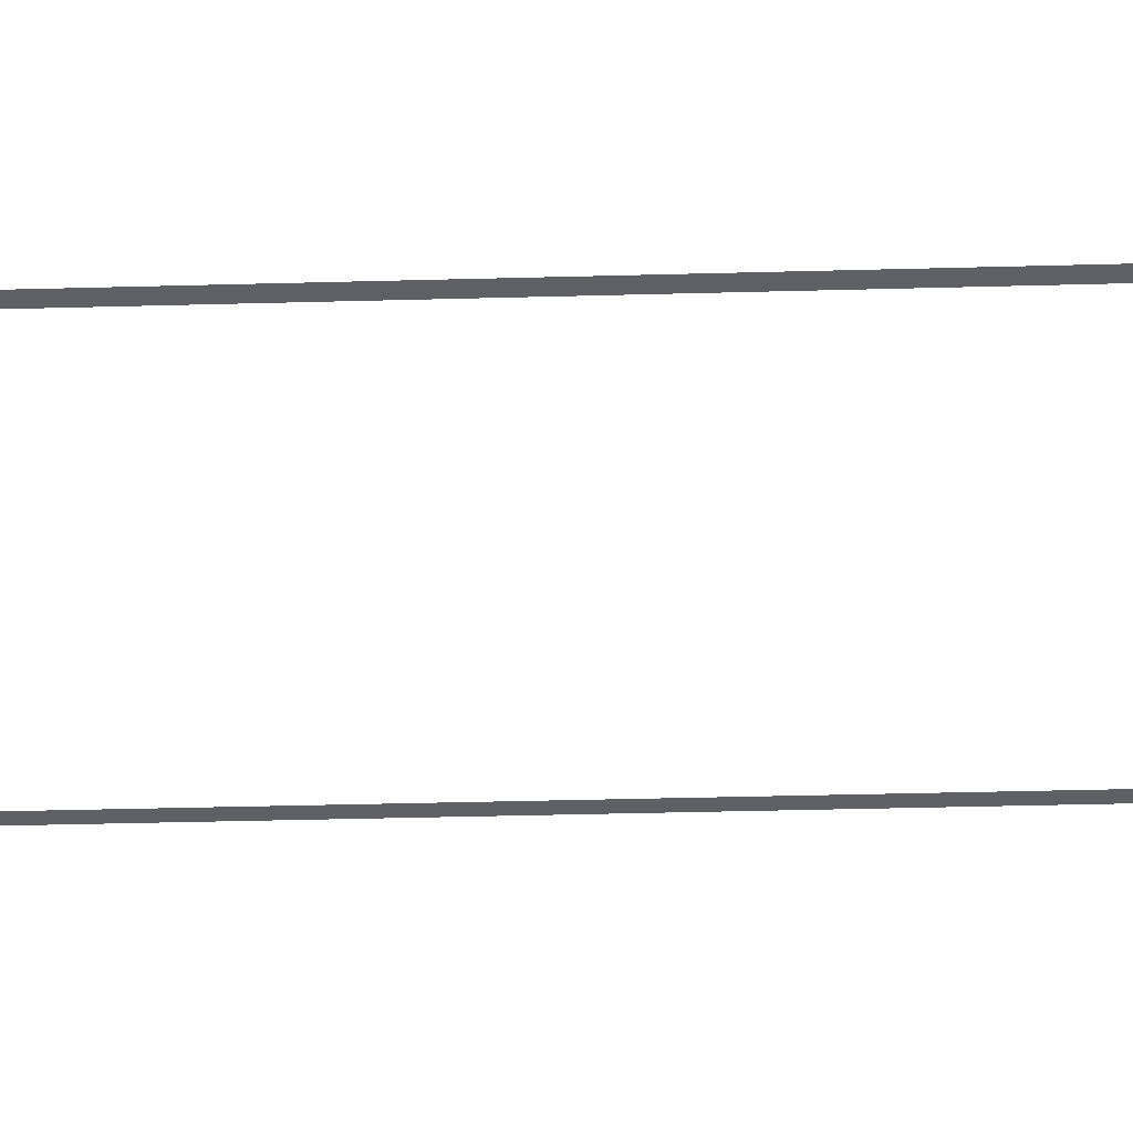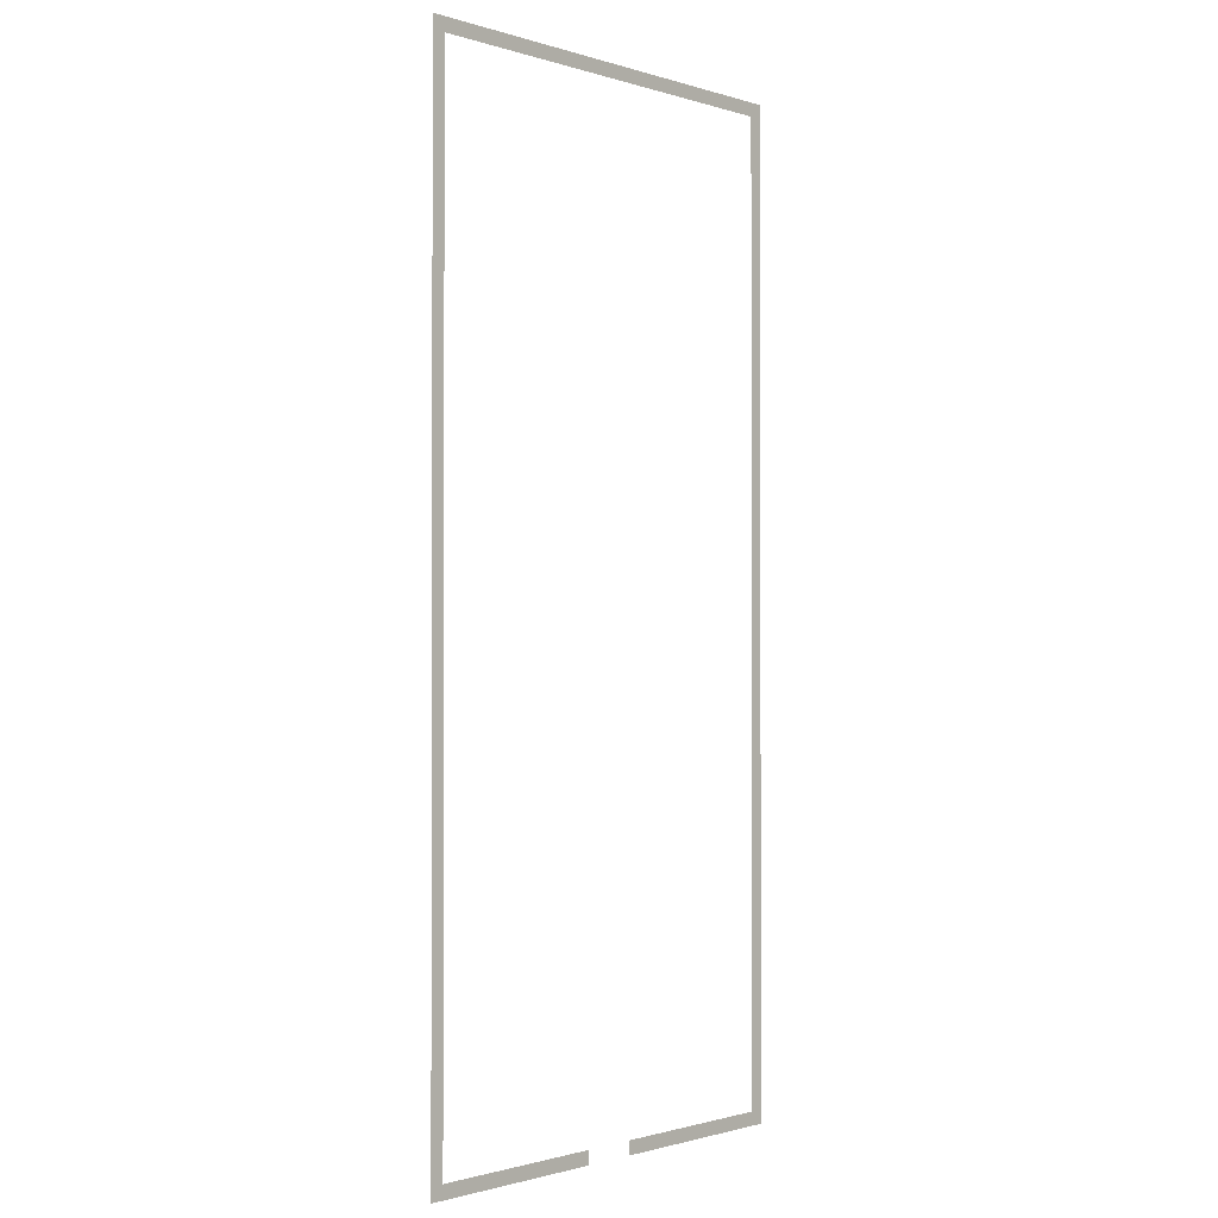
<metadata>
{"format":"obj","ext":"obj","renderer":"f3d","projection":"perspective","resolution":1024,"background":"white","views":[{"elev":-42.5,"azim":-88.2,"up":"+Z"},{"elev":-1.1,"azim":132.0,"up":"+Y"}]}
</metadata>
<code>
v 0 -0.64 0
v -0.64 -0.64 0
v -0.64 0 0
v 0 0 0
v -0.64 -0.64 0
v -1.28 -0.64 0
v -1.28 0 0
v -0.64 0 0
v -1.28 -0.64 0
v -1.92 -0.64 0
v -1.92 0 0
v -1.28 0 0
v -1.92 -0.64 0
v -2.56 -0.64 0
v -2.56 0 0
v -1.92 0 0
v -2.56 -0.64 0
v -3.2 -0.64 0
v -3.2 0 0
v -2.56 0 0
v -3.2 -0.64 0
v -3.84 -0.64 0
v -3.84 0 0
v -3.2 0 0
v -3.84 -0.64 0
v -4.48 -0.64 0
v -4.48 0 0
v -3.84 0 0
v -4.48 -0.64 0
v -5.12 -0.64 0
v -5.12 0 0
v -4.48 0 0
v -5.12 -0.64 0
v -5.76 -0.64 0
v -5.76 0 0
v -5.12 0 0
v -5.76 -0.64 0
v -6.4 -0.64 0
v -6.4 0 0
v -5.76 0 0
v -6.4 -0.64 0
v -7.04 -0.64 0
v -7.04 0 0
v -6.4 0 0
v -7.04 -0.64 0
v -7.68 -0.64 0
v -7.68 0 0
v -7.04 0 0
v -7.68 -0.64 0
v -8.32 -0.64 0
v -8.32 0 0
v -7.68 0 0
v -8.32 -0.64 0
v -8.96 -0.64 0
v -8.96 0 0
v -8.32 0 0
v -8.96 -0.64 0
v -9.6 -0.64 0
v -9.6 0 0
v -8.96 0 0
v -9.6 -0.64 0
v -10.24 -0.64 0
v -10.24 0 0
v -9.6 0 0
v -10.24 -0.64 0
v -10.88 -0.64 0
v -10.88 0 0
v -10.24 0 0
v -10.88 -0.64 0
v -11.52 -0.64 0
v -11.52 0 0
v -10.88 0 0
v -11.52 -0.64 0
v -12.16 -0.64 0
v -12.16 0 0
v -11.52 0 0
v -12.16 -0.64 0
v -12.8 -0.64 0
v -12.8 0 0
v -12.16 0 0
v -12.8 -0.64 0
v -13.44 -0.64 0
v -13.44 0 0
v -12.8 0 0
v -13.44 -0.64 0
v -14.08 -0.64 0
v -14.08 0 0
v -13.44 0 0
v -14.08 -0.64 0
v -14.72 -0.64 0
v -14.72 0 0
v -14.08 0 0
v -14.72 -0.64 0
v -15.36 -0.64 0
v -15.36 0 0
v -14.72 0 0
v -15.36 -0.64 0
v -16 -0.64 0
v -16 0 0
v -15.36 0 0
v -16 -0.64 0
v -16.64 -0.64 0
v -16.64 0 0
v -16 0 0
v -16.64 -0.64 0
v -17.28 -0.64 0
v -17.28 0 0
v -16.64 0 0
v -17.28 -0.64 0
v -17.92 -0.64 0
v -17.92 0 0
v -17.28 0 0
v -17.92 -0.64 0
v -18.56 -0.64 0
v -18.56 0 0
v -17.92 0 0
v -18.56 -0.64 0
v -19.2 -0.64 0
v -19.2 0 0
v -18.56 0 0
v -19.2 -0.64 0
v -19.84 -0.64 0
v -19.84 0 0
v -19.2 0 0
v -19.84 -0.64 0
v -20.48 -0.64 0
v -20.48 0 0
v -19.84 0 0
v 0 -1.28 0
v -0.64 -1.28 0
v -0.64 -0.64 0
v 0 -0.64 0
v -19.84 -1.28 0
v -20.48 -1.28 0
v -20.48 -0.64 0
v -19.84 -0.64 0
v 0 -1.92 0
v -0.64 -1.92 0
v -0.64 -1.28 0
v 0 -1.28 0
v -19.84 -1.92 0
v -20.48 -1.92 0
v -20.48 -1.28 0
v -19.84 -1.28 0
v 0 -2.56 0
v -0.64 -2.56 0
v -0.64 -1.92 0
v 0 -1.92 0
v -19.84 -2.56 0
v -20.48 -2.56 0
v -20.48 -1.92 0
v -19.84 -1.92 0
v 0 -3.2 0
v -0.64 -3.2 0
v -0.64 -2.56 0
v 0 -2.56 0
v -19.84 -3.2 0
v -20.48 -3.2 0
v -20.48 -2.56 0
v -19.84 -2.56 0
v 0 -3.84 0
v -0.64 -3.84 0
v -0.64 -3.2 0
v 0 -3.2 0
v -19.84 -3.84 0
v -20.48 -3.84 0
v -20.48 -3.2 0
v -19.84 -3.2 0
v 0 -4.48 0
v -0.64 -4.48 0
v -0.64 -3.84 0
v 0 -3.84 0
v -19.84 -4.48 0
v -20.48 -4.48 0
v -20.48 -3.84 0
v -19.84 -3.84 0
v 0 -5.12 0
v -0.64 -5.12 0
v -0.64 -4.48 0
v 0 -4.48 0
v -19.84 -5.12 0
v -20.48 -5.12 0
v -20.48 -4.48 0
v -19.84 -4.48 0
v 0 -5.76 0
v -0.64 -5.76 0
v -0.64 -5.12 0
v 0 -5.12 0
v -19.84 -5.76 0
v -20.48 -5.76 0
v -20.48 -5.12 0
v -19.84 -5.12 0
v 0 -6.4 0
v -0.64 -6.4 0
v -0.64 -5.76 0
v 0 -5.76 0
v -19.84 -6.4 0
v -20.48 -6.4 0
v -20.48 -5.76 0
v -19.84 -5.76 0
v 0 -7.04 0
v -0.64 -7.04 0
v -0.64 -6.4 0
v 0 -6.4 0
v -19.84 -7.04 0
v -20.48 -7.04 0
v -20.48 -6.4 0
v -19.84 -6.4 0
v 0 -7.68 0
v -0.64 -7.68 0
v -0.64 -7.04 0
v 0 -7.04 0
v -19.84 -7.68 0
v -20.48 -7.68 0
v -20.48 -7.04 0
v -19.84 -7.04 0
v 0 -8.32 0
v -0.64 -8.32 0
v -0.64 -7.68 0
v 0 -7.68 0
v -19.84 -8.32 0
v -20.48 -8.32 0
v -20.48 -7.68 0
v -19.84 -7.68 0
v 0 -8.96 0
v -0.64 -8.96 0
v -0.64 -8.32 0
v 0 -8.32 0
v -19.84 -8.96 0
v -20.48 -8.96 0
v -20.48 -8.32 0
v -19.84 -8.32 0
v 0 -9.6 0
v -0.64 -9.6 0
v -0.64 -8.96 0
v 0 -8.96 0
v -19.84 -9.6 0
v -20.48 -9.6 0
v -20.48 -8.96 0
v -19.84 -8.96 0
v 0 -10.24 0
v -0.64 -10.24 0
v -0.64 -9.6 0
v 0 -9.6 0
v -19.84 -10.24 0
v -20.48 -10.24 0
v -20.48 -9.6 0
v -19.84 -9.6 0
v 0 -10.88 0
v -0.64 -10.88 0
v -0.64 -10.24 0
v 0 -10.24 0
v -19.84 -10.88 0
v -20.48 -10.88 0
v -20.48 -10.24 0
v -19.84 -10.24 0
v 0 -11.52 0
v -0.64 -11.52 0
v -0.64 -10.88 0
v 0 -10.88 0
v -19.84 -11.52 0
v -20.48 -11.52 0
v -20.48 -10.88 0
v -19.84 -10.88 0
v 0 -12.16 0
v -0.64 -12.16 0
v -0.64 -11.52 0
v 0 -11.52 0
v -19.84 -12.16 0
v -20.48 -12.16 0
v -20.48 -11.52 0
v -19.84 -11.52 0
v 0 -12.8 0
v -0.64 -12.8 0
v -0.64 -12.16 0
v 0 -12.16 0
v -19.84 -12.8 0
v -20.48 -12.8 0
v -20.48 -12.16 0
v -19.84 -12.16 0
v 0 -13.44 0
v -0.64 -13.44 0
v -0.64 -12.8 0
v 0 -12.8 0
v -19.84 -13.44 0
v -20.48 -13.44 0
v -20.48 -12.8 0
v -19.84 -12.8 0
v 0 -14.08 0
v -0.64 -14.08 0
v -0.64 -13.44 0
v 0 -13.44 0
v -19.84 -14.08 0
v -20.48 -14.08 0
v -20.48 -13.44 0
v -19.84 -13.44 0
v 0 -14.72 0
v -0.64 -14.72 0
v -0.64 -14.08 0
v 0 -14.08 0
v -19.84 -14.72 0
v -20.48 -14.72 0
v -20.48 -14.08 0
v -19.84 -14.08 0
v 0 -15.36 0
v -0.64 -15.36 0
v -0.64 -14.72 0
v 0 -14.72 0
v -19.84 -15.36 0
v -20.48 -15.36 0
v -20.48 -14.72 0
v -19.84 -14.72 0
v 0 -16 0
v -0.64 -16 0
v -0.64 -15.36 0
v 0 -15.36 0
v -19.84 -16 0
v -20.48 -16 0
v -20.48 -15.36 0
v -19.84 -15.36 0
v 0 -16.64 0
v -0.64 -16.64 0
v -0.64 -16 0
v 0 -16 0
v -19.84 -16.64 0
v -20.48 -16.64 0
v -20.48 -16 0
v -19.84 -16 0
v 0 -17.28 0
v -0.64 -17.28 0
v -0.64 -16.64 0
v 0 -16.64 0
v -19.84 -17.28 0
v -20.48 -17.28 0
v -20.48 -16.64 0
v -19.84 -16.64 0
v 0 -17.92 0
v -0.64 -17.92 0
v -0.64 -17.28 0
v 0 -17.28 0
v -19.84 -17.92 0
v -20.48 -17.92 0
v -20.48 -17.28 0
v -19.84 -17.28 0
v 0 -18.56 0
v -0.64 -18.56 0
v -0.64 -17.92 0
v 0 -17.92 0
v -19.84 -18.56 0
v -20.48 -18.56 0
v -20.48 -17.92 0
v -19.84 -17.92 0
v 0 -19.2 0
v -0.64 -19.2 0
v -0.64 -18.56 0
v 0 -18.56 0
v -19.84 -19.2 0
v -20.48 -19.2 0
v -20.48 -18.56 0
v -19.84 -18.56 0
v 0 -19.84 0
v -0.64 -19.84 0
v -0.64 -19.2 0
v 0 -19.2 0
v -19.84 -19.84 0
v -20.48 -19.84 0
v -20.48 -19.2 0
v -19.84 -19.2 0
v 0 -20.48 0
v -0.64 -20.48 0
v -0.64 -19.84 0
v 0 -19.84 0
v -19.84 -20.48 0
v -20.48 -20.48 0
v -20.48 -19.84 0
v -19.84 -19.84 0
v 0 -21.12 0
v -0.64 -21.12 0
v -0.64 -20.48 0
v 0 -20.48 0
v -19.84 -21.12 0
v -20.48 -21.12 0
v -20.48 -20.48 0
v -19.84 -20.48 0
v 0 -21.76 0
v -0.64 -21.76 0
v -0.64 -21.12 0
v 0 -21.12 0
v -19.84 -21.76 0
v -20.48 -21.76 0
v -20.48 -21.12 0
v -19.84 -21.12 0
v 0 -22.4 0
v -0.64 -22.4 0
v -0.64 -21.76 0
v 0 -21.76 0
v -19.84 -22.4 0
v -20.48 -22.4 0
v -20.48 -21.76 0
v -19.84 -21.76 0
v 0 -23.04 0
v -0.64 -23.04 0
v -0.64 -22.4 0
v 0 -22.4 0
v -19.84 -23.04 0
v -20.48 -23.04 0
v -20.48 -22.4 0
v -19.84 -22.4 0
v 0 -23.68 0
v -0.64 -23.68 0
v -0.64 -23.04 0
v 0 -23.04 0
v -19.84 -23.68 0
v -20.48 -23.68 0
v -20.48 -23.04 0
v -19.84 -23.04 0
v 0 -24.32 0
v -0.64 -24.32 0
v -0.64 -23.68 0
v 0 -23.68 0
v -19.84 -24.32 0
v -20.48 -24.32 0
v -20.48 -23.68 0
v -19.84 -23.68 0
v 0 -24.96 0
v -0.64 -24.96 0
v -0.64 -24.32 0
v 0 -24.32 0
v -19.84 -24.96 0
v -20.48 -24.96 0
v -20.48 -24.32 0
v -19.84 -24.32 0
v 0 -25.6 0
v -0.64 -25.6 0
v -0.64 -24.96 0
v 0 -24.96 0
v -19.84 -25.6 0
v -20.48 -25.6 0
v -20.48 -24.96 0
v -19.84 -24.96 0
v 0 -26.24 0
v -0.64 -26.24 0
v -0.64 -25.6 0
v 0 -25.6 0
v -19.84 -26.24 0
v -20.48 -26.24 0
v -20.48 -25.6 0
v -19.84 -25.6 0
v 0 -26.88 0
v -0.64 -26.88 0
v -0.64 -26.24 0
v 0 -26.24 0
v -19.84 -26.88 0
v -20.48 -26.88 0
v -20.48 -26.24 0
v -19.84 -26.24 0
v 0 -27.52 0
v -0.64 -27.52 0
v -0.64 -26.88 0
v 0 -26.88 0
v -19.84 -27.52 0
v -20.48 -27.52 0
v -20.48 -26.88 0
v -19.84 -26.88 0
v 0 -28.16 0
v -0.64 -28.16 0
v -0.64 -27.52 0
v 0 -27.52 0
v -19.84 -28.16 0
v -20.48 -28.16 0
v -20.48 -27.52 0
v -19.84 -27.52 0
v 0 -28.8 0
v -0.64 -28.8 0
v -0.64 -28.16 0
v 0 -28.16 0
v -19.84 -28.8 0
v -20.48 -28.8 0
v -20.48 -28.16 0
v -19.84 -28.16 0
v 0 -29.44 0
v -0.64 -29.44 0
v -0.64 -28.8 0
v 0 -28.8 0
v -19.84 -29.44 0
v -20.48 -29.44 0
v -20.48 -28.8 0
v -19.84 -28.8 0
v 0 -30.08 0
v -0.64 -30.08 0
v -0.64 -29.44 0
v 0 -29.44 0
v -19.84 -30.08 0
v -20.48 -30.08 0
v -20.48 -29.44 0
v -19.84 -29.44 0
v 0 -30.72 0
v -0.64 -30.72 0
v -0.64 -30.08 0
v 0 -30.08 0
v -19.84 -30.72 0
v -20.48 -30.72 0
v -20.48 -30.08 0
v -19.84 -30.08 0
v 0 -31.36 0
v -0.64 -31.36 0
v -0.64 -30.72 0
v 0 -30.72 0
v -19.84 -31.36 0
v -20.48 -31.36 0
v -20.48 -30.72 0
v -19.84 -30.72 0
v 0 -32 0
v -0.64 -32 0
v -0.64 -31.36 0
v 0 -31.36 0
v -19.84 -32 0
v -20.48 -32 0
v -20.48 -31.36 0
v -19.84 -31.36 0
v 0 -32.64 0
v -0.64 -32.64 0
v -0.64 -32 0
v 0 -32 0
v -19.84 -32.64 0
v -20.48 -32.64 0
v -20.48 -32 0
v -19.84 -32 0
v 0 -33.28 0
v -0.64 -33.28 0
v -0.64 -32.64 0
v 0 -32.64 0
v -19.84 -33.28 0
v -20.48 -33.28 0
v -20.48 -32.64 0
v -19.84 -32.64 0
v 0 -33.92 0
v -0.64 -33.92 0
v -0.64 -33.28 0
v 0 -33.28 0
v -19.84 -33.92 0
v -20.48 -33.92 0
v -20.48 -33.28 0
v -19.84 -33.28 0
v 0 -34.56 0
v -0.64 -34.56 0
v -0.64 -33.92 0
v 0 -33.92 0
v -19.84 -34.56 0
v -20.48 -34.56 0
v -20.48 -33.92 0
v -19.84 -33.92 0
v 0 -35.2 0
v -0.64 -35.2 0
v -0.64 -34.56 0
v 0 -34.56 0
v -19.84 -35.2 0
v -20.48 -35.2 0
v -20.48 -34.56 0
v -19.84 -34.56 0
v 0 -35.84 0
v -0.64 -35.84 0
v -0.64 -35.2 0
v 0 -35.2 0
v -19.84 -35.84 0
v -20.48 -35.84 0
v -20.48 -35.2 0
v -19.84 -35.2 0
v 0 -36.48 0
v -0.64 -36.48 0
v -0.64 -35.84 0
v 0 -35.84 0
v -19.84 -36.48 0
v -20.48 -36.48 0
v -20.48 -35.84 0
v -19.84 -35.84 0
v 0 -37.12 0
v -0.64 -37.12 0
v -0.64 -36.48 0
v 0 -36.48 0
v -19.84 -37.12 0
v -20.48 -37.12 0
v -20.48 -36.48 0
v -19.84 -36.48 0
v 0 -37.76 0
v -0.64 -37.76 0
v -0.64 -37.12 0
v 0 -37.12 0
v -19.84 -37.76 0
v -20.48 -37.76 0
v -20.48 -37.12 0
v -19.84 -37.12 0
v 0 -38.4 0
v -0.64 -38.4 0
v -0.64 -37.76 0
v 0 -37.76 0
v -19.84 -38.4 0
v -20.48 -38.4 0
v -20.48 -37.76 0
v -19.84 -37.76 0
v 0 -39.04 0
v -0.64 -39.04 0
v -0.64 -38.4 0
v 0 -38.4 0
v -19.84 -39.04 0
v -20.48 -39.04 0
v -20.48 -38.4 0
v -19.84 -38.4 0
v 0 -39.68 0
v -0.64 -39.68 0
v -0.64 -39.04 0
v 0 -39.04 0
v -19.84 -39.68 0
v -20.48 -39.68 0
v -20.48 -39.04 0
v -19.84 -39.04 0
v 0 -40.32 0
v -0.64 -40.32 0
v -0.64 -39.68 0
v 0 -39.68 0
v -19.84 -40.32 0
v -20.48 -40.32 0
v -20.48 -39.68 0
v -19.84 -39.68 0
v 0 -40.96 0
v -0.64 -40.96 0
v -0.64 -40.32 0
v 0 -40.32 0
v -19.84 -40.96 0
v -20.48 -40.96 0
v -20.48 -40.32 0
v -19.84 -40.32 0
v 0 -41.6 0
v -0.64 -41.6 0
v -0.64 -40.96 0
v 0 -40.96 0
v -19.84 -41.6 0
v -20.48 -41.6 0
v -20.48 -40.96 0
v -19.84 -40.96 0
v 0 -42.24 0
v -0.64 -42.24 0
v -0.64 -41.6 0
v 0 -41.6 0
v -19.84 -42.24 0
v -20.48 -42.24 0
v -20.48 -41.6 0
v -19.84 -41.6 0
v 0 -42.88 0
v -0.64 -42.88 0
v -0.64 -42.24 0
v 0 -42.24 0
v -19.84 -42.88 0
v -20.48 -42.88 0
v -20.48 -42.24 0
v -19.84 -42.24 0
v 0 -43.52 0
v -0.64 -43.52 0
v -0.64 -42.88 0
v 0 -42.88 0
v -19.84 -43.52 0
v -20.48 -43.52 0
v -20.48 -42.88 0
v -19.84 -42.88 0
v 0 -44.16 0
v -0.64 -44.16 0
v -0.64 -43.52 0
v 0 -43.52 0
v -19.84 -44.16 0
v -20.48 -44.16 0
v -20.48 -43.52 0
v -19.84 -43.52 0
v 0 -44.8 0
v -0.64 -44.8 0
v -0.64 -44.16 0
v 0 -44.16 0
v -19.84 -44.8 0
v -20.48 -44.8 0
v -20.48 -44.16 0
v -19.84 -44.16 0
v 0 -45.44 0
v -0.64 -45.44 0
v -0.64 -44.8 0
v 0 -44.8 0
v -19.84 -45.44 0
v -20.48 -45.44 0
v -20.48 -44.8 0
v -19.84 -44.8 0
v 0 -46.08 0
v -0.64 -46.08 0
v -0.64 -45.44 0
v 0 -45.44 0
v -0.64 -46.08 0
v -1.28 -46.08 0
v -1.28 -45.44 0
v -0.64 -45.44 0
v -1.28 -46.08 0
v -1.92 -46.08 0
v -1.92 -45.44 0
v -1.28 -45.44 0
v -1.92 -46.08 0
v -2.56 -46.08 0
v -2.56 -45.44 0
v -1.92 -45.44 0
v -2.56 -46.08 0
v -3.2 -46.08 0
v -3.2 -45.44 0
v -2.56 -45.44 0
v -3.2 -46.08 0
v -3.84 -46.08 0
v -3.84 -45.44 0
v -3.2 -45.44 0
v -3.84 -46.08 0
v -4.48 -46.08 0
v -4.48 -45.44 0
v -3.84 -45.44 0
v -4.48 -46.08 0
v -5.12 -46.08 0
v -5.12 -45.44 0
v -4.48 -45.44 0
v -5.12 -46.08 0
v -5.76 -46.08 0
v -5.76 -45.44 0
v -5.12 -45.44 0
v -5.76 -46.08 0
v -6.4 -46.08 0
v -6.4 -45.44 0
v -5.76 -45.44 0
v -6.4 -46.08 0
v -7.04 -46.08 0
v -7.04 -45.44 0
v -6.4 -45.44 0
v -7.04 -46.08 0
v -7.68 -46.08 0
v -7.68 -45.44 0
v -7.04 -45.44 0
v -7.68 -46.08 0
v -8.32 -46.08 0
v -8.32 -45.44 0
v -7.68 -45.44 0
v -8.32 -46.08 0
v -8.96 -46.08 0
v -8.96 -45.44 0
v -8.32 -45.44 0
v -11.52 -46.08 0
v -12.16 -46.08 0
v -12.16 -45.44 0
v -11.52 -45.44 0
v -12.16 -46.08 0
v -12.8 -46.08 0
v -12.8 -45.44 0
v -12.16 -45.44 0
v -12.8 -46.08 0
v -13.44 -46.08 0
v -13.44 -45.44 0
v -12.8 -45.44 0
v -13.44 -46.08 0
v -14.08 -46.08 0
v -14.08 -45.44 0
v -13.44 -45.44 0
v -14.08 -46.08 0
v -14.72 -46.08 0
v -14.72 -45.44 0
v -14.08 -45.44 0
v -14.72 -46.08 0
v -15.36 -46.08 0
v -15.36 -45.44 0
v -14.72 -45.44 0
v -15.36 -46.08 0
v -16 -46.08 0
v -16 -45.44 0
v -15.36 -45.44 0
v -16 -46.08 0
v -16.64 -46.08 0
v -16.64 -45.44 0
v -16 -45.44 0
v -16.64 -46.08 0
v -17.28 -46.08 0
v -17.28 -45.44 0
v -16.64 -45.44 0
v -17.28 -46.08 0
v -17.92 -46.08 0
v -17.92 -45.44 0
v -17.28 -45.44 0
v -17.92 -46.08 0
v -18.56 -46.08 0
v -18.56 -45.44 0
v -17.92 -45.44 0
v -18.56 -46.08 0
v -19.2 -46.08 0
v -19.2 -45.44 0
v -18.56 -45.44 0
v -19.2 -46.08 0
v -19.84 -46.08 0
v -19.84 -45.44 0
v -19.2 -45.44 0
v -19.84 -46.08 0
v -20.48 -46.08 0
v -20.48 -45.44 0
v -19.84 -45.44 0
g UpstairsBathroom_mesh_0007
f 1 2 3 4
f 5 6 7 8
f 9 10 11 12
f 13 14 15 16
f 17 18 19 20
f 21 22 23 24
f 25 26 27 28
f 29 30 31 32
f 33 34 35 36
f 37 38 39 40
f 41 42 43 44
f 45 46 47 48
f 49 50 51 52
f 53 54 55 56
f 57 58 59 60
f 61 62 63 64
f 65 66 67 68
f 69 70 71 72
f 73 74 75 76
f 77 78 79 80
f 81 82 83 84
f 85 86 87 88
f 89 90 91 92
f 93 94 95 96
f 97 98 99 100
f 101 102 103 104
f 105 106 107 108
f 109 110 111 112
f 113 114 115 116
f 117 118 119 120
f 121 122 123 124
f 125 126 127 128
f 129 130 131 132
f 133 134 135 136
f 137 138 139 140
f 141 142 143 144
f 145 146 147 148
f 149 150 151 152
f 153 154 155 156
f 157 158 159 160
f 161 162 163 164
f 165 166 167 168
f 169 170 171 172
f 173 174 175 176
f 177 178 179 180
f 181 182 183 184
f 185 186 187 188
f 189 190 191 192
f 193 194 195 196
f 197 198 199 200
f 201 202 203 204
f 205 206 207 208
f 209 210 211 212
f 213 214 215 216
f 217 218 219 220
f 221 222 223 224
f 225 226 227 228
f 229 230 231 232
f 233 234 235 236
f 237 238 239 240
f 241 242 243 244
f 245 246 247 248
f 249 250 251 252
f 253 254 255 256
f 257 258 259 260
f 261 262 263 264
f 265 266 267 268
f 269 270 271 272
f 273 274 275 276
f 277 278 279 280
f 281 282 283 284
f 285 286 287 288
f 289 290 291 292
f 293 294 295 296
f 297 298 299 300
f 301 302 303 304
f 305 306 307 308
f 309 310 311 312
f 313 314 315 316
f 317 318 319 320
f 321 322 323 324
f 325 326 327 328
f 329 330 331 332
f 333 334 335 336
f 337 338 339 340
f 341 342 343 344
f 345 346 347 348
f 349 350 351 352
f 353 354 355 356
f 357 358 359 360
f 361 362 363 364
f 365 366 367 368
f 369 370 371 372
f 373 374 375 376
f 377 378 379 380
f 381 382 383 384
f 385 386 387 388
f 389 390 391 392
f 393 394 395 396
f 397 398 399 400
f 401 402 403 404
f 405 406 407 408
f 409 410 411 412
f 413 414 415 416
f 417 418 419 420
f 421 422 423 424
f 425 426 427 428
f 429 430 431 432
f 433 434 435 436
f 437 438 439 440
f 441 442 443 444
f 445 446 447 448
f 449 450 451 452
f 453 454 455 456
f 457 458 459 460
f 461 462 463 464
f 465 466 467 468
f 469 470 471 472
f 473 474 475 476
f 477 478 479 480
f 481 482 483 484
f 485 486 487 488
f 489 490 491 492
f 493 494 495 496
f 497 498 499 500
f 501 502 503 504
f 505 506 507 508
f 509 510 511 512
f 513 514 515 516
f 517 518 519 520
f 521 522 523 524
f 525 526 527 528
f 529 530 531 532
f 533 534 535 536
f 537 538 539 540
f 541 542 543 544
f 545 546 547 548
f 549 550 551 552
f 553 554 555 556
f 557 558 559 560
f 561 562 563 564
f 565 566 567 568
f 569 570 571 572
f 573 574 575 576
f 577 578 579 580
f 581 582 583 584
f 585 586 587 588
f 589 590 591 592
f 593 594 595 596
f 597 598 599 600
f 601 602 603 604
f 605 606 607 608
f 609 610 611 612
f 613 614 615 616
f 617 618 619 620
f 621 622 623 624
f 625 626 627 628
f 629 630 631 632
f 633 634 635 636
f 637 638 639 640
f 641 642 643 644
f 645 646 647 648
f 649 650 651 652
f 653 654 655 656
f 657 658 659 660
f 661 662 663 664
f 665 666 667 668
f 669 670 671 672
f 673 674 675 676
f 677 678 679 680
f 681 682 683 684
f 685 686 687 688
f 689 690 691 692
f 693 694 695 696
f 697 698 699 700
f 701 702 703 704
f 705 706 707 708
f 709 710 711 712
f 713 714 715 716
f 717 718 719 720
f 721 722 723 724
f 725 726 727 728
f 729 730 731 732
f 733 734 735 736
f 737 738 739 740
f 741 742 743 744
f 745 746 747 748
f 749 750 751 752
f 753 754 755 756
f 757 758 759 760
f 761 762 763 764
f 765 766 767 768
f 769 770 771 772
f 773 774 775 776
f 777 778 779 780
f 781 782 783 784
f 785 786 787 788
f 789 790 791 792
f 793 794 795 796
f 797 798 799 800

</code>
